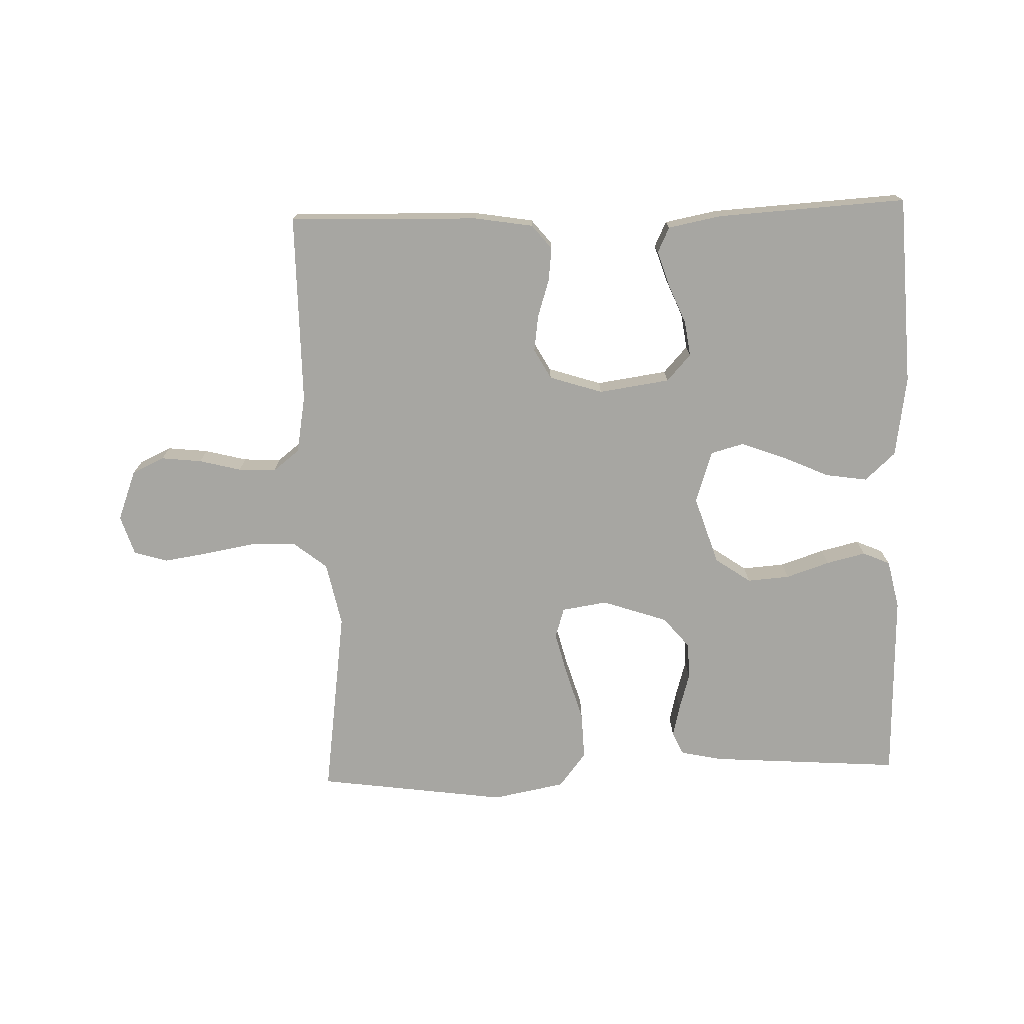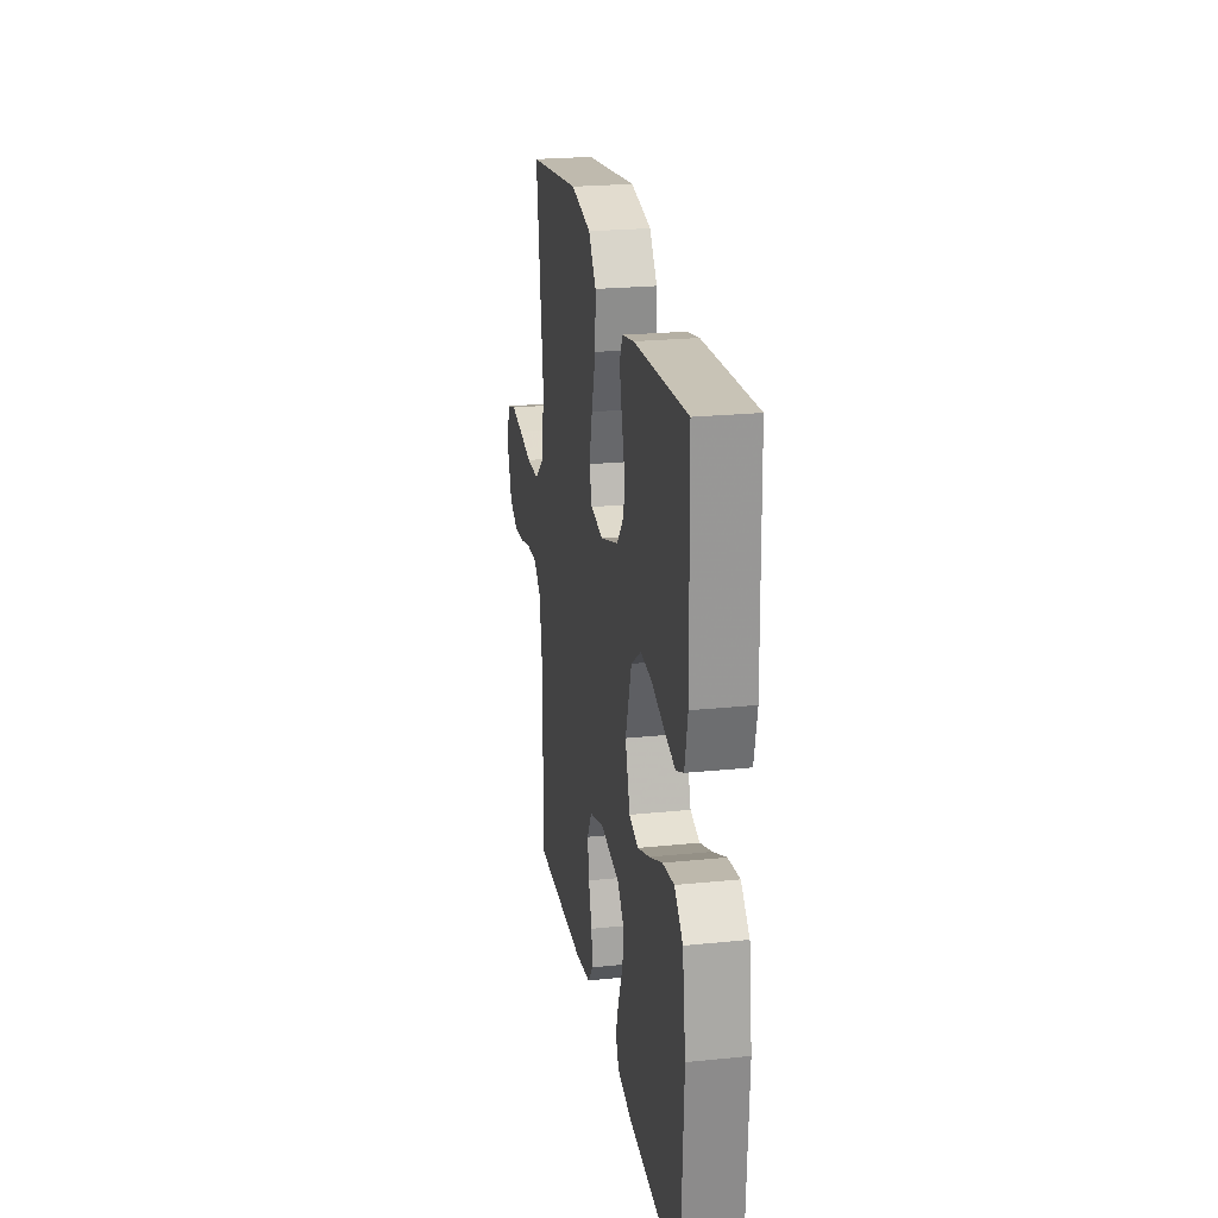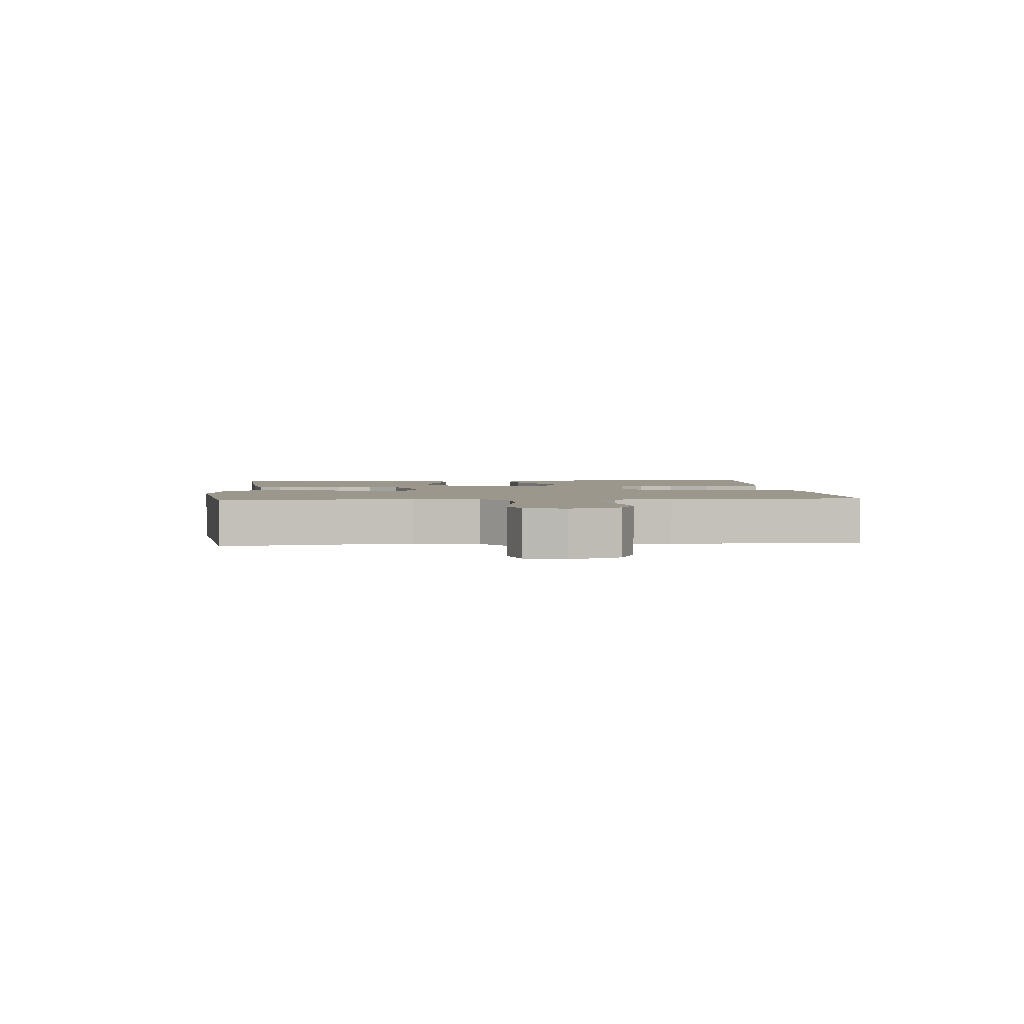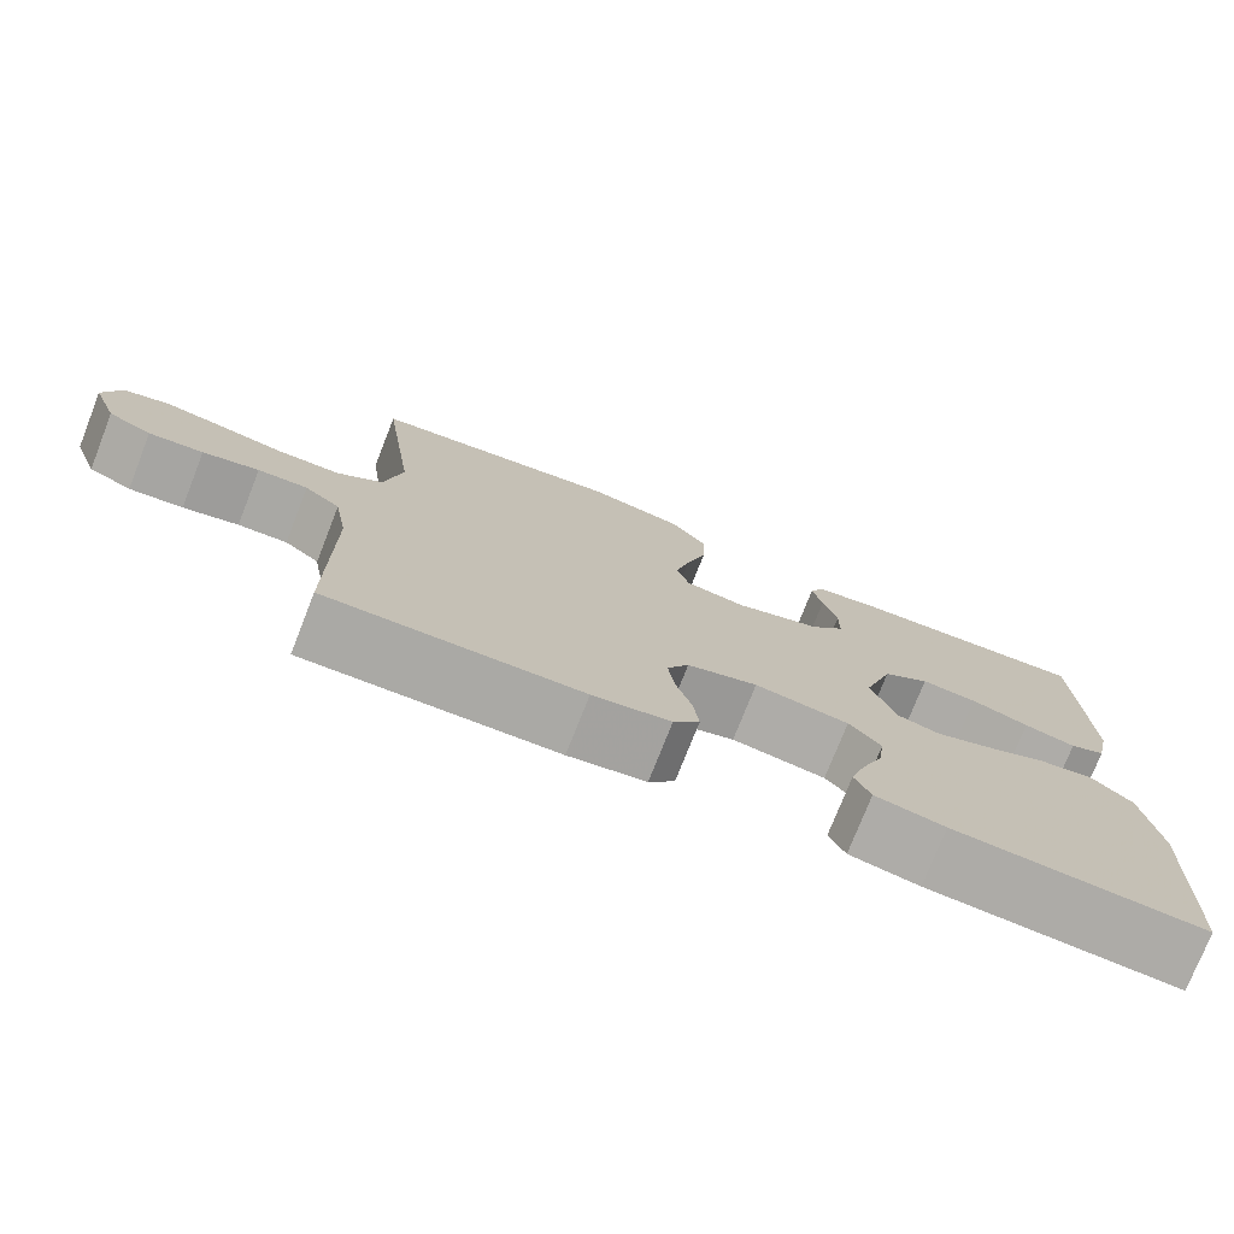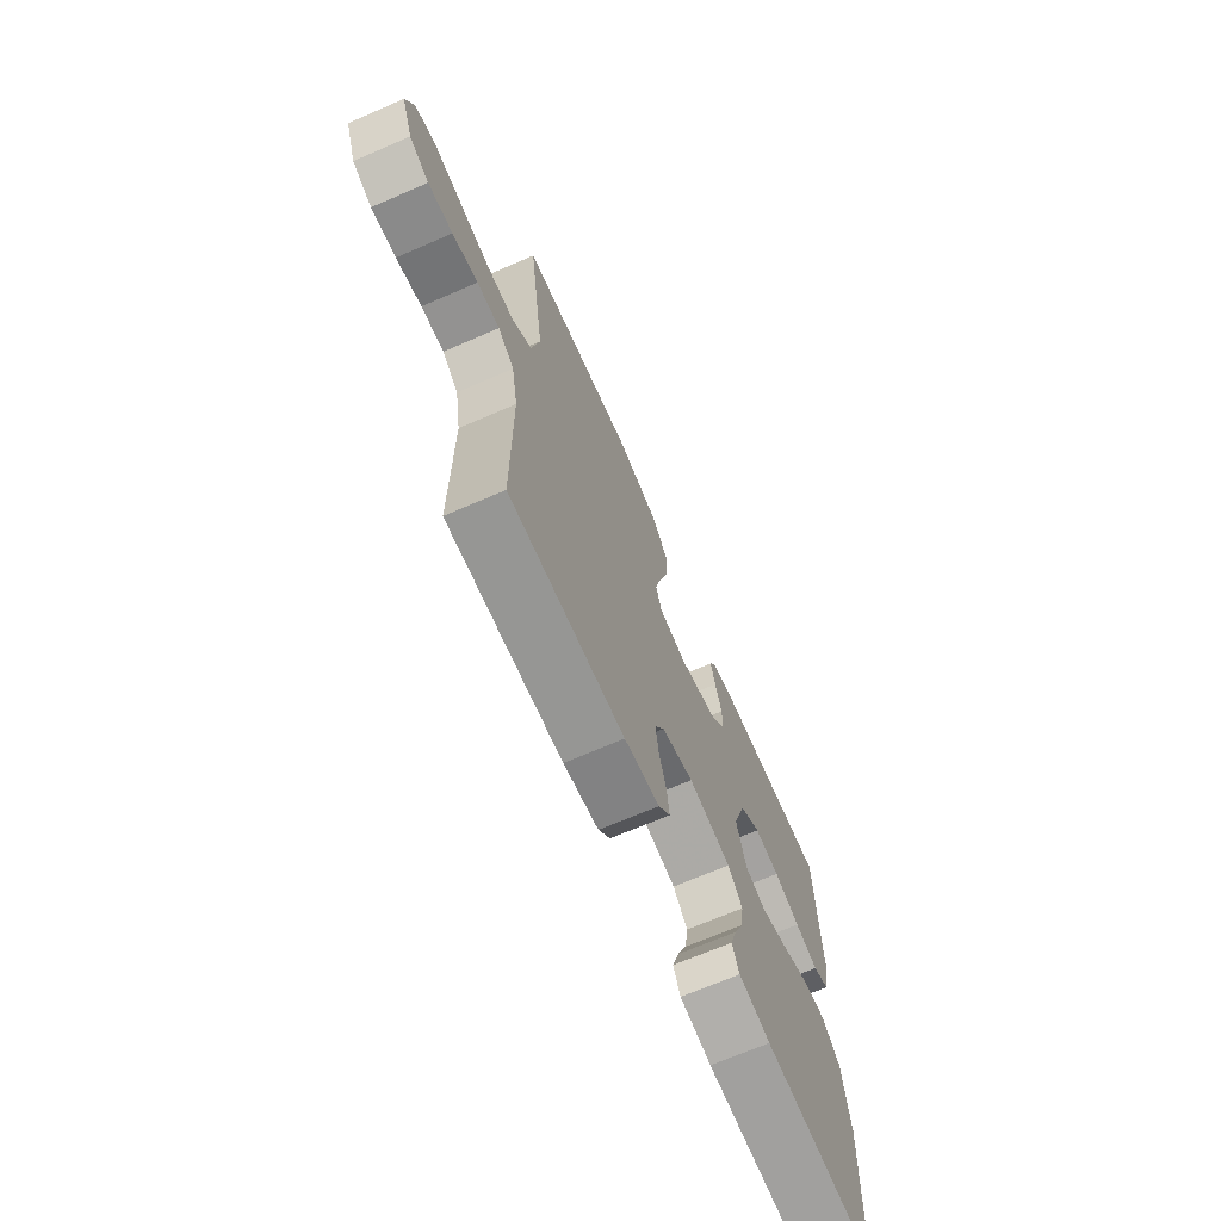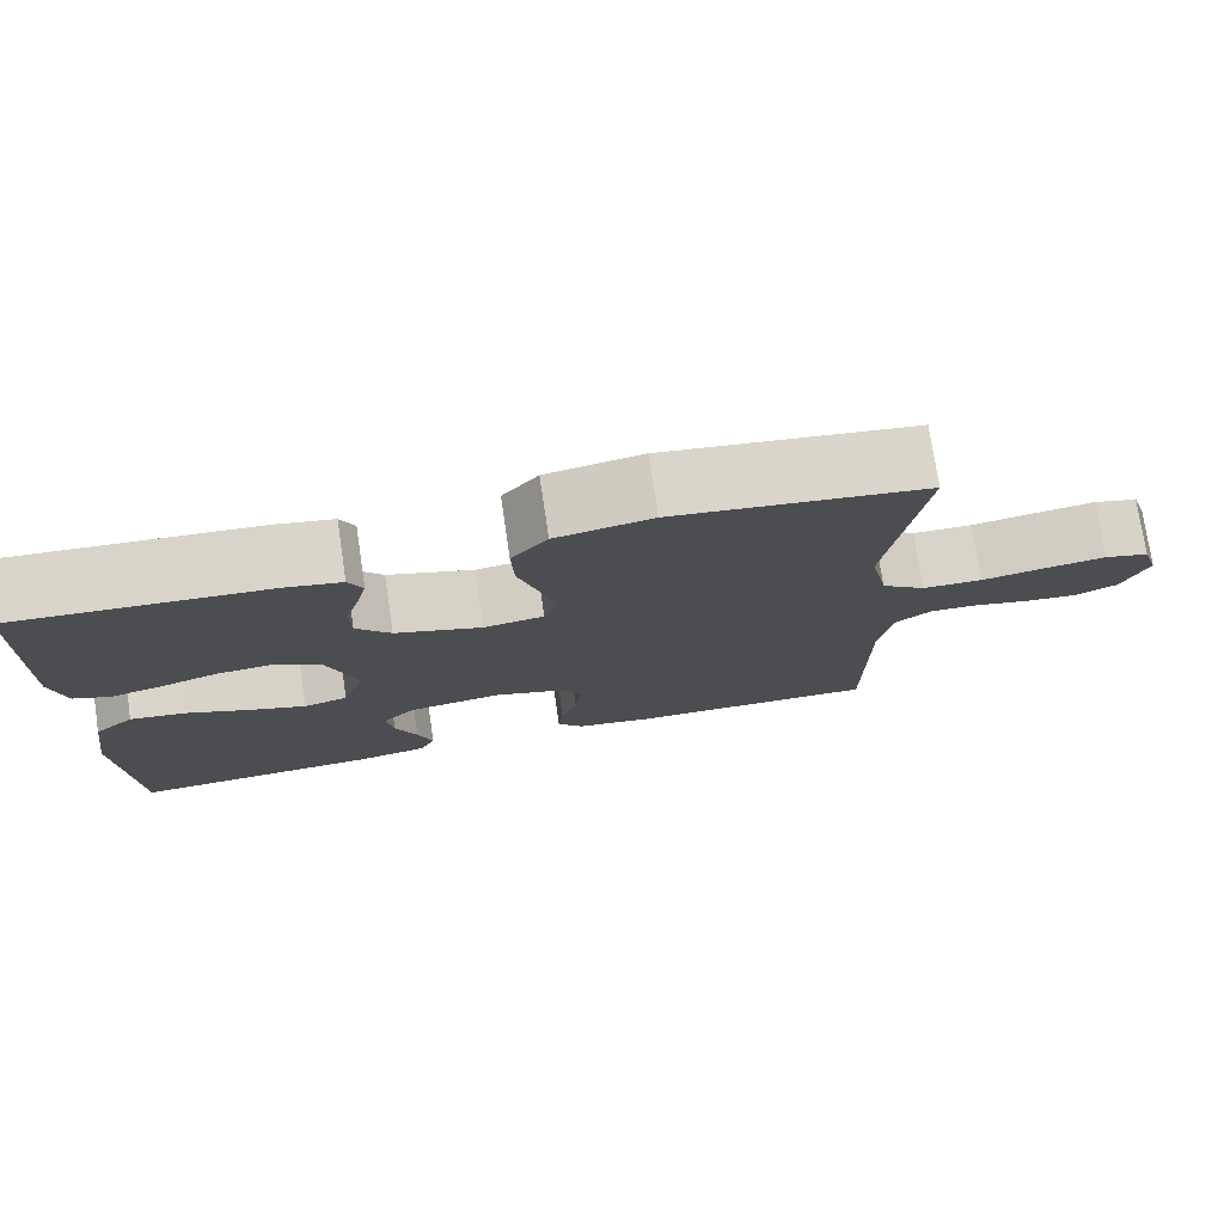
<metadata>
{"format":"obj","ext":"obj","renderer":"f3d","projection":"perspective","resolution":1024,"background":"white","views":[{"elev":-74.0,"azim":-178.2,"up":"+Y"},{"elev":23.5,"azim":-99.7,"up":"+Z"},{"elev":2.6,"azim":85.1,"up":"+Y"},{"elev":-75.7,"azim":158.5,"up":"+Z"},{"elev":-69.0,"azim":113.4,"up":"+Z"},{"elev":76.1,"azim":-8.5,"up":"+Z"}]}
</metadata>
<code>
v 0.5 0.07 -0.5
v 0.2 0.07 -0.492
v 0.108 0.07 -0.477
v 0.077 0.07 -0.439
v 0.083 0.07 -0.386
v 0.102 0.07 -0.327
v 0.11 0.07 -0.269
v 0.084 0.07 -0.222
v 0 0.07 -0.195
v -0.112 0.07 -0.211
v -0.15 0.07 -0.253
v -0.142 0.07 -0.309
v -0.116 0.07 -0.371
v -0.098 0.07 -0.427
v -0.117 0.07 -0.467
v -0.2 0.07 -0.483
v -0.5 0.07 -0.5
v -0.515 0.07 -0.2
v -0.496 0.07 -0.072
v -0.448 0.07 -0.028
v -0.382 0.07 -0.038
v -0.308 0.07 -0.071
v -0.239 0.07 -0.097
v -0.186 0.07 -0.083
v -0.159 0.07 0
v -0.194 0.07 0.108
v -0.25 0.07 0.147
v -0.317 0.07 0.142
v -0.386 0.07 0.119
v -0.448 0.07 0.104
v -0.491 0.07 0.123
v -0.508 0.07 0.2
v -0.5 0.07 0.5
v -0.2 0.07 0.479
v -0.133 0.07 0.465
v -0.116 0.07 0.429
v -0.128 0.07 0.379
v -0.145 0.07 0.321
v -0.144 0.07 0.263
v -0.103 0.07 0.214
v 0 0.07 0.179
v 0.072 0.07 0.19
v 0.087 0.07 0.238
v 0.069 0.07 0.309
v 0.045 0.07 0.389
v 0.042 0.07 0.464
v 0.085 0.07 0.519
v 0.2 0.07 0.541
v 0.5 0.07 0.5
v 0.459 0.07 0.2
v 0.48 0.07 0.098
v 0.533 0.07 0.056
v 0.605 0.07 0.054
v 0.683 0.07 0.068
v 0.755 0.07 0.079
v 0.808 0.07 0.063
v 0.828 0.07 0
v 0.798 0.07 -0.079
v 0.747 0.07 -0.103
v 0.683 0.07 -0.096
v 0.617 0.07 -0.079
v 0.558 0.07 -0.076
v 0.516 0.07 -0.109
v 0.5 0.07 -0.2
v 0.5 0 -0.5
v 0.2 0 -0.492
v 0.108 0 -0.477
v 0.077 0 -0.439
v 0.083 0 -0.386
v 0.102 0 -0.327
v 0.11 0 -0.269
v 0.084 0 -0.222
v 0 0 -0.195
v -0.112 0 -0.211
v -0.15 0 -0.253
v -0.142 0 -0.309
v -0.116 0 -0.371
v -0.098 0 -0.427
v -0.117 0 -0.467
v -0.2 0 -0.483
v -0.5 0 -0.5
v -0.515 0 -0.2
v -0.496 0 -0.072
v -0.448 0 -0.028
v -0.382 0 -0.038
v -0.308 0 -0.071
v -0.239 0 -0.097
v -0.186 0 -0.083
v -0.159 0 0
v -0.194 0 0.108
v -0.25 0 0.147
v -0.317 0 0.142
v -0.386 0 0.119
v -0.448 0 0.104
v -0.491 0 0.123
v -0.508 0 0.2
v -0.5 0 0.5
v -0.2 0 0.479
v -0.133 0 0.465
v -0.116 0 0.429
v -0.128 0 0.379
v -0.145 0 0.321
v -0.144 0 0.263
v -0.103 0 0.214
v 0 0 0.179
v 0.072 0 0.19
v 0.087 0 0.238
v 0.069 0 0.309
v 0.045 0 0.389
v 0.042 0 0.464
v 0.085 0 0.519
v 0.2 0 0.541
v 0.5 0 0.5
v 0.459 0 0.2
v 0.48 0 0.098
v 0.533 0 0.056
v 0.605 0 0.054
v 0.683 0 0.068
v 0.755 0 0.079
v 0.808 0 0.063
v 0.828 0 0
v 0.798 0 -0.079
v 0.747 0 -0.103
v 0.683 0 -0.096
v 0.617 0 -0.079
v 0.558 0 -0.076
v 0.516 0 -0.109
v 0.5 0 -0.2
f 59 60 61
f 58 59 61
f 57 58 61
f 56 57 61
f 55 56 61
f 54 55 61
f 53 54 61
f 52 53 61 62
f 51 52 62 63
f 48 49 50
f 47 48 50
f 46 47 50
f 45 46 50
f 44 45 50
f 51 63 64
f 50 51 64
f 44 50 64
f 43 44 64
f 36 37 38
f 35 36 38
f 34 35 38
f 33 34 38
f 32 33 38
f 31 32 38
f 30 31 38
f 29 30 38
f 28 29 38
f 27 28 38 39
f 26 27 39 40
f 20 21 22
f 19 20 22
f 18 19 22
f 17 18 22
f 16 17 22
f 15 16 22
f 14 15 22
f 13 14 22
f 12 13 22
f 11 12 22 23
f 10 11 23 24
f 4 5 6
f 3 4 6
f 2 3 6
f 1 2 6
f 64 1 6
f 64 6 7
f 64 7 8
f 43 64 8
f 42 43 8
f 41 42 8 9
f 40 41 9
f 26 40 9
f 25 26 9
f 9 10 24 25
f 125 124 123
f 125 123 122
f 125 122 121
f 125 121 120
f 125 120 119
f 125 119 118
f 125 118 117
f 126 125 117 116
f 127 126 116 115
f 114 113 112
f 114 112 111
f 114 111 110
f 114 110 109
f 114 109 108
f 128 127 115
f 128 115 114
f 128 114 108
f 128 108 107
f 102 101 100
f 102 100 99
f 102 99 98
f 102 98 97
f 102 97 96
f 102 96 95
f 102 95 94
f 102 94 93
f 102 93 92
f 103 102 92 91
f 104 103 91 90
f 86 85 84
f 86 84 83
f 86 83 82
f 86 82 81
f 86 81 80
f 86 80 79
f 86 79 78
f 86 78 77
f 86 77 76
f 87 86 76 75
f 88 87 75 74
f 70 69 68
f 70 68 67
f 70 67 66
f 70 66 65
f 70 65 128
f 71 70 128
f 72 71 128
f 72 128 107
f 72 107 106
f 73 72 106 105
f 73 105 104
f 73 104 90
f 73 90 89
f 89 88 74 73
f 1 65 66 2
f 2 66 67 3
f 3 67 68 4
f 4 68 69 5
f 5 69 70 6
f 6 70 71 7
f 7 71 72 8
f 8 72 73 9
f 9 73 74 10
f 10 74 75 11
f 11 75 76 12
f 12 76 77 13
f 13 77 78 14
f 14 78 79 15
f 15 79 80 16
f 16 80 81 17
f 17 81 82 18
f 18 82 83 19
f 19 83 84 20
f 20 84 85 21
f 21 85 86 22
f 22 86 87 23
f 23 87 88 24
f 24 88 89 25
f 25 89 90 26
f 26 90 91 27
f 27 91 92 28
f 28 92 93 29
f 29 93 94 30
f 30 94 95 31
f 31 95 96 32
f 32 96 97 33
f 33 97 98 34
f 34 98 99 35
f 35 99 100 36
f 36 100 101 37
f 37 101 102 38
f 38 102 103 39
f 39 103 104 40
f 40 104 105 41
f 41 105 106 42
f 42 106 107 43
f 43 107 108 44
f 44 108 109 45
f 45 109 110 46
f 46 110 111 47
f 47 111 112 48
f 48 112 113 49
f 49 113 114 50
f 50 114 115 51
f 51 115 116 52
f 52 116 117 53
f 53 117 118 54
f 54 118 119 55
f 55 119 120 56
f 56 120 121 57
f 57 121 122 58
f 58 122 123 59
f 59 123 124 60
f 60 124 125 61
f 61 125 126 62
f 62 126 127 63
f 63 127 128 64
f 64 128 65 1

</code>
